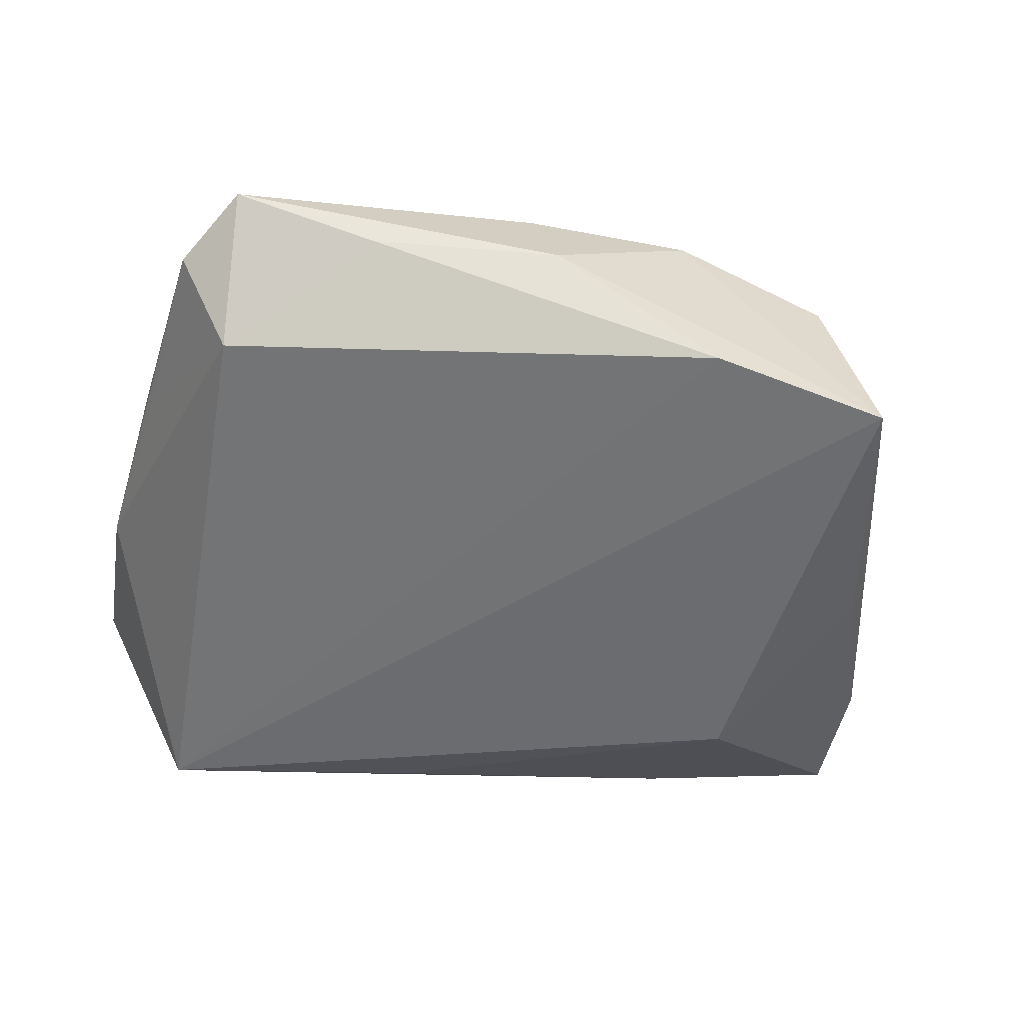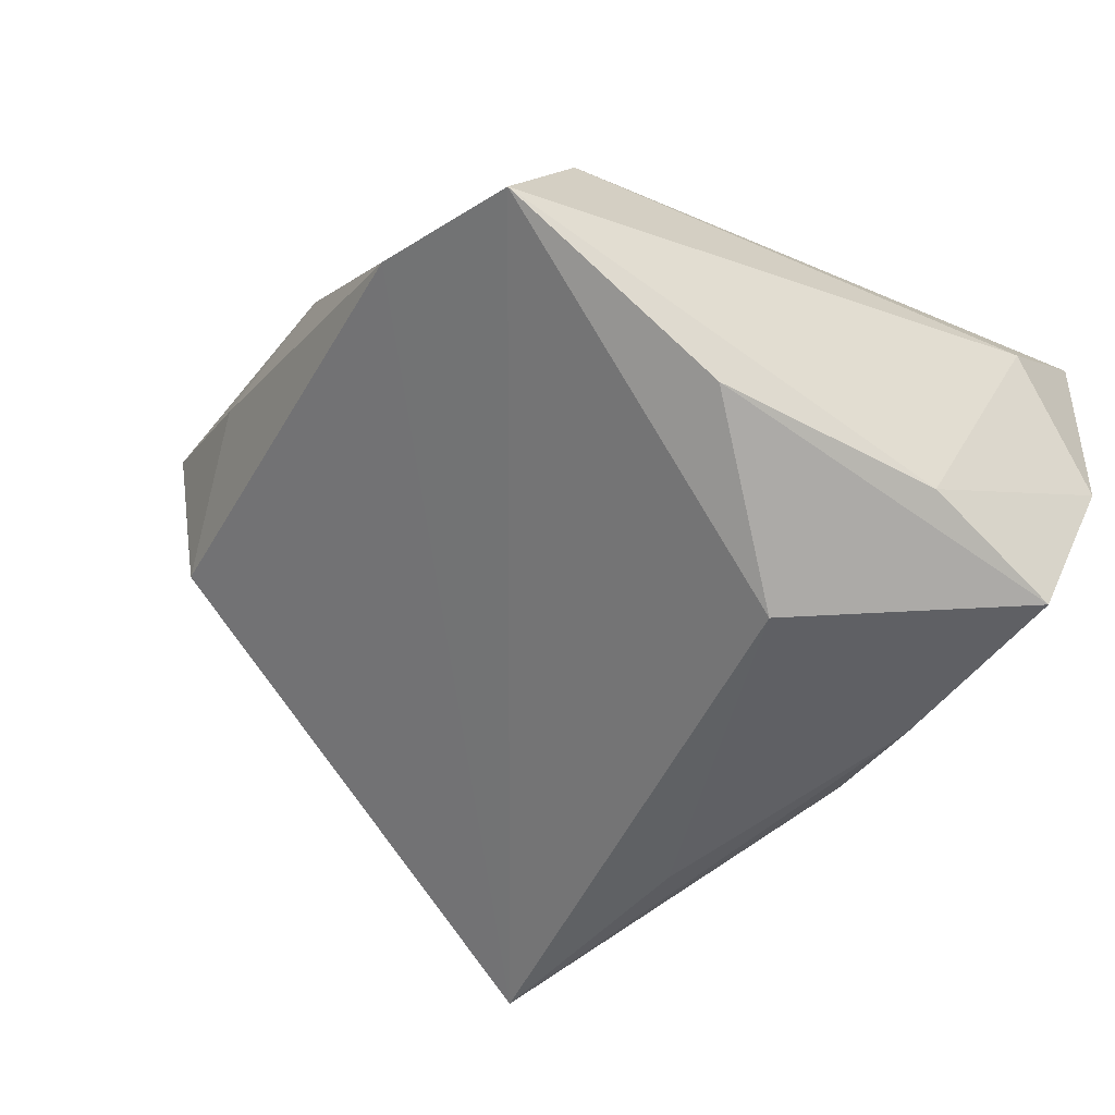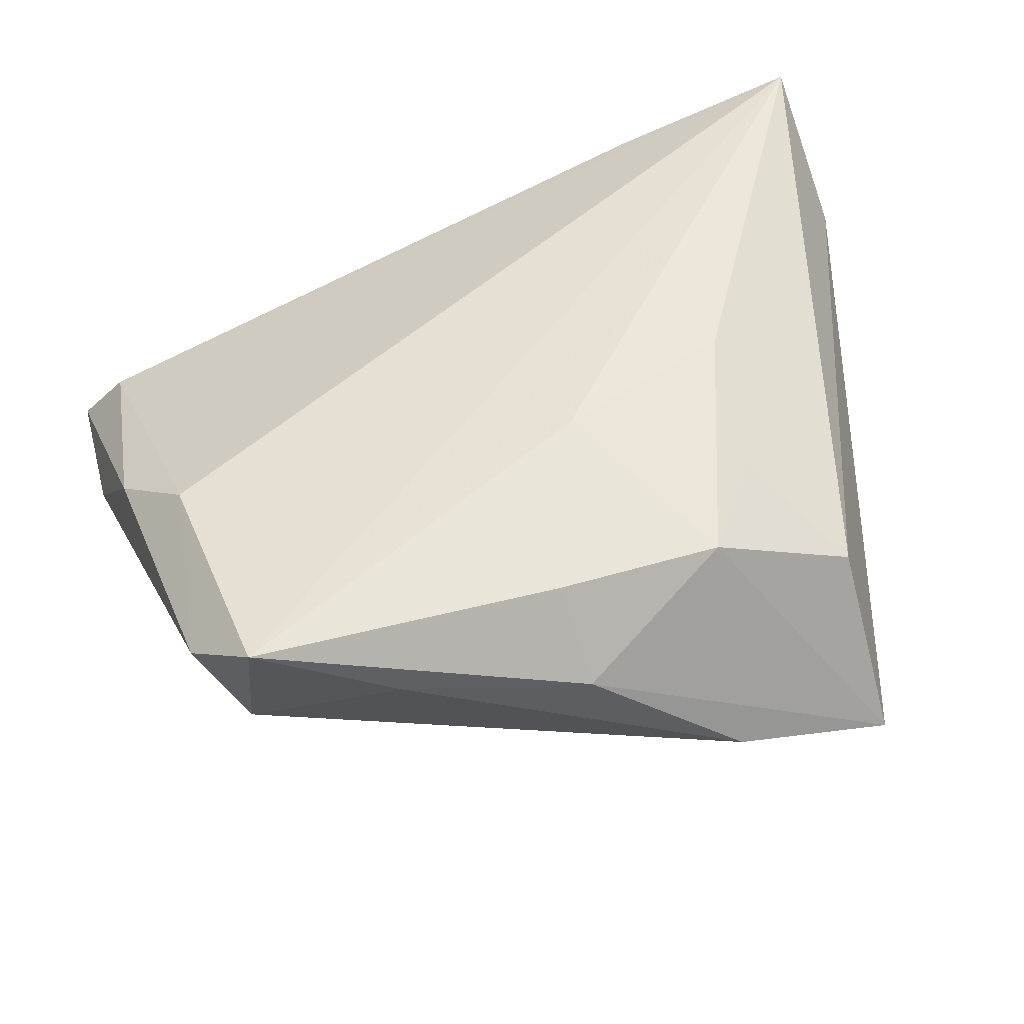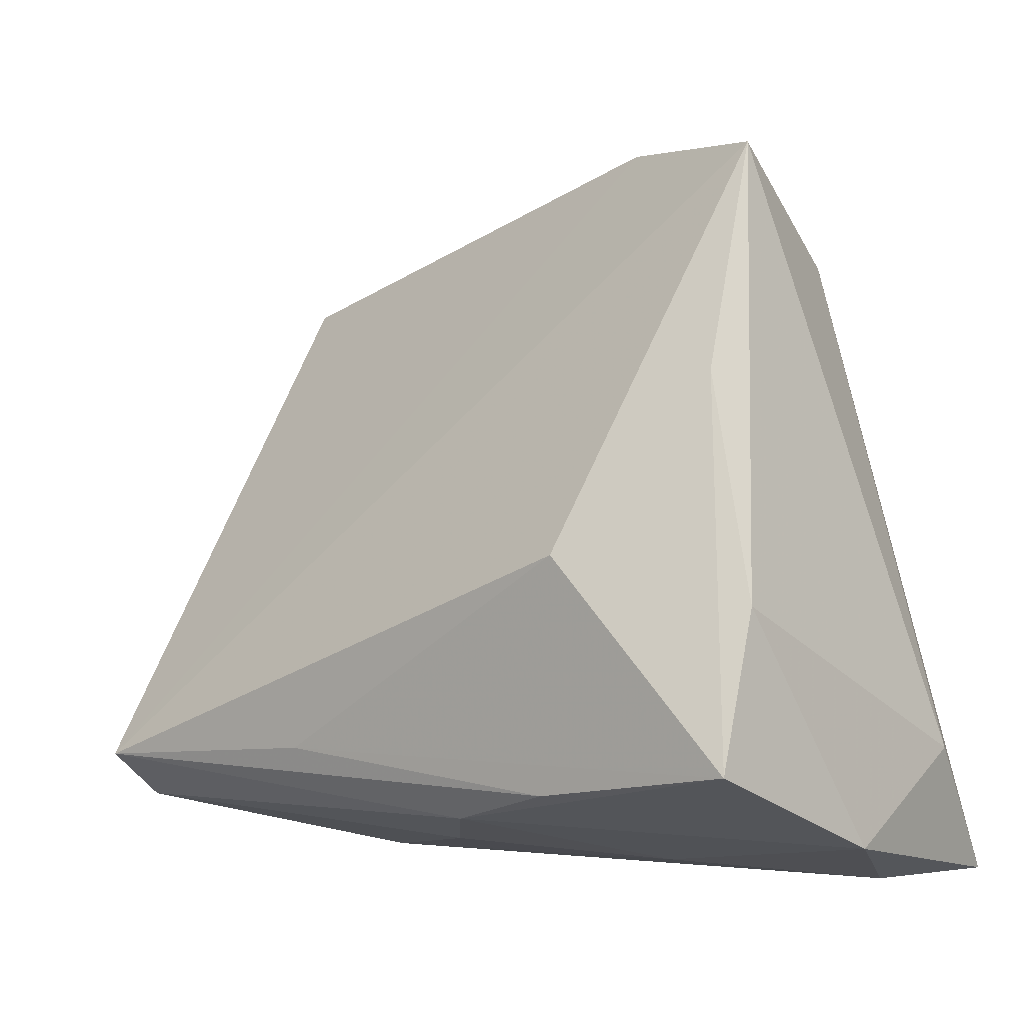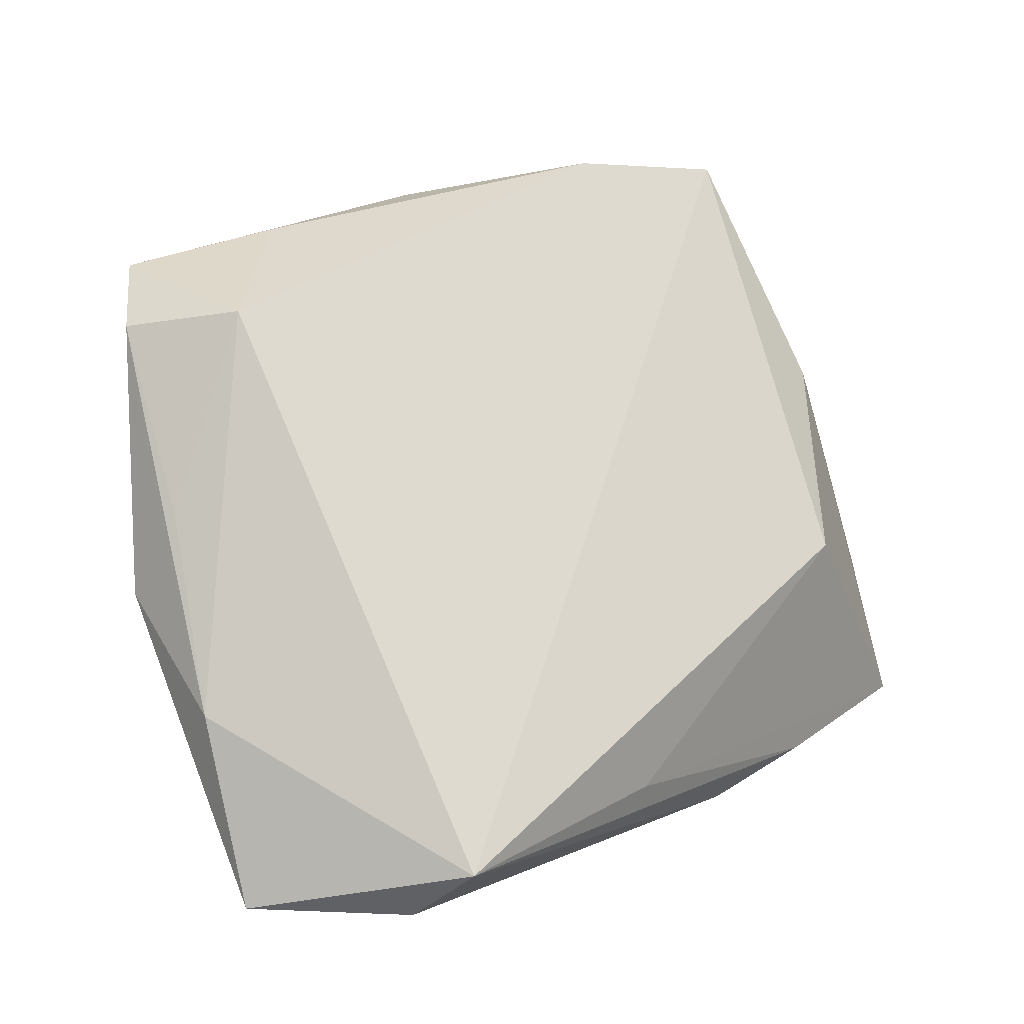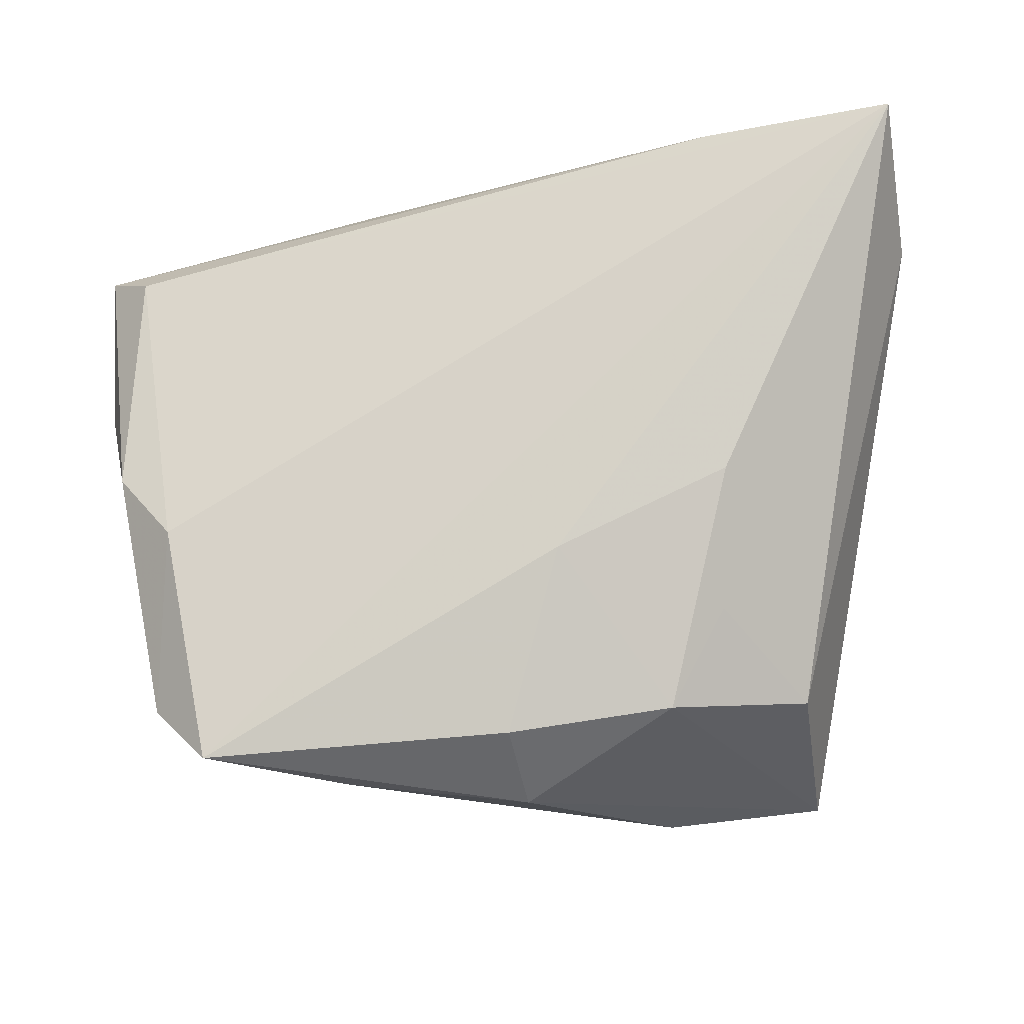
<metadata>
{"format":"obj","ext":"obj","renderer":"f3d","projection":"perspective","resolution":1024,"background":"white","views":[{"elev":-23.4,"azim":170.9,"up":"+Z"},{"elev":-47.5,"azim":-133.1,"up":"+Z"},{"elev":52.5,"azim":165.1,"up":"+Z"},{"elev":-0.4,"azim":-141.1,"up":"+Y"},{"elev":9.4,"azim":128.9,"up":"+Y"},{"elev":79.8,"azim":175.9,"up":"+Z"}]}
</metadata>
<code>
v 0.04614 -0.02399 -0.03074
v -0.01287 0.03629 0.02255
v -0.02324 -0.03618 0.01905
v -0.04574 -0.0364 0.02588
v -0.04465 -0.02109 -0.02802
v 0.05678 -0.02985 -0.007171
v -0.03017 0.03632 0.01456
v 0.006933 0.03796 0.02368
v -0.04085 -0.0364 0.0108
v 0.0525 0.01176 0.007322
v -0.04811 -0.03054 -0.005293
v 0.0003643 -0.03227 -0.01683
v -0.01328 0.0499 0.0002216
v 0.04949 0.03197 0.01794
v -0.03694 0.022 -0.01892
v -0.04816 -0.02073 0.01291
v -0.0005159 0.01642 0.02651
v 0.05656 -0.009284 -0.001112
v 0.047 -0.02979 -0.0228
v 0.04696 0.01017 0.0199
v 0.02082 -0.036 -0.004302
v -0.04451 -0.003484 -0.02247
v -0.02143 0.008162 0.02603
v -0.02242 -0.03399 -0.005598
v -0.02404 0.001817 -0.03074
v -0.02007 0.02472 0.02234
v 0.05341 0.002045 0.01326
v 0.04393 0.03395 0.005442
v 0.0146 -0.02134 -0.03048
v 0.005094 0.04597 0.01463
v 0.02695 0.04228 0.01671
v -0.03307 0.04891 -0.005589
v -0.007312 -0.02844 -0.0259
v -0.003699 -0.0364 0.00621
v -0.02105 -0.02462 -0.02869
v 0.04334 0.03839 0.02403
v 0.05137 -0.02712 0.0005956
f 6 1 18
f 11 4 16
f 7 16 4
f 11 5 33
f 25 1 29
f 29 5 25
f 25 5 15
f 20 36 4
f 20 14 36
f 10 14 18
f 36 14 28
f 1 13 28
f 14 10 28
f 18 1 28
f 28 10 18
f 35 29 1
f 5 29 35
f 1 33 35
f 35 33 5
f 25 15 32
f 16 7 32
f 7 2 32
f 30 13 32
f 32 2 30
f 32 1 25
f 32 13 1
f 37 20 4
f 4 36 17
f 23 7 4
f 4 17 23
f 23 17 2
f 36 28 31
f 31 28 13
f 30 36 31
f 31 13 30
f 1 6 19
f 6 21 19
f 19 33 1
f 9 4 11
f 22 15 5
f 22 32 15
f 16 32 22
f 22 5 11
f 11 16 22
f 3 37 4
f 6 37 3
f 3 21 6
f 20 37 27
f 14 20 27
f 27 37 6
f 18 14 27
f 27 6 18
f 8 17 36
f 2 17 8
f 8 36 30
f 30 2 8
f 26 2 7
f 7 23 26
f 26 23 2
f 33 19 12
f 12 19 21
f 4 9 34
f 34 9 21
f 34 3 4
f 21 3 34
f 21 9 24
f 24 12 21
f 24 9 11
f 11 33 24
f 33 12 24

</code>
